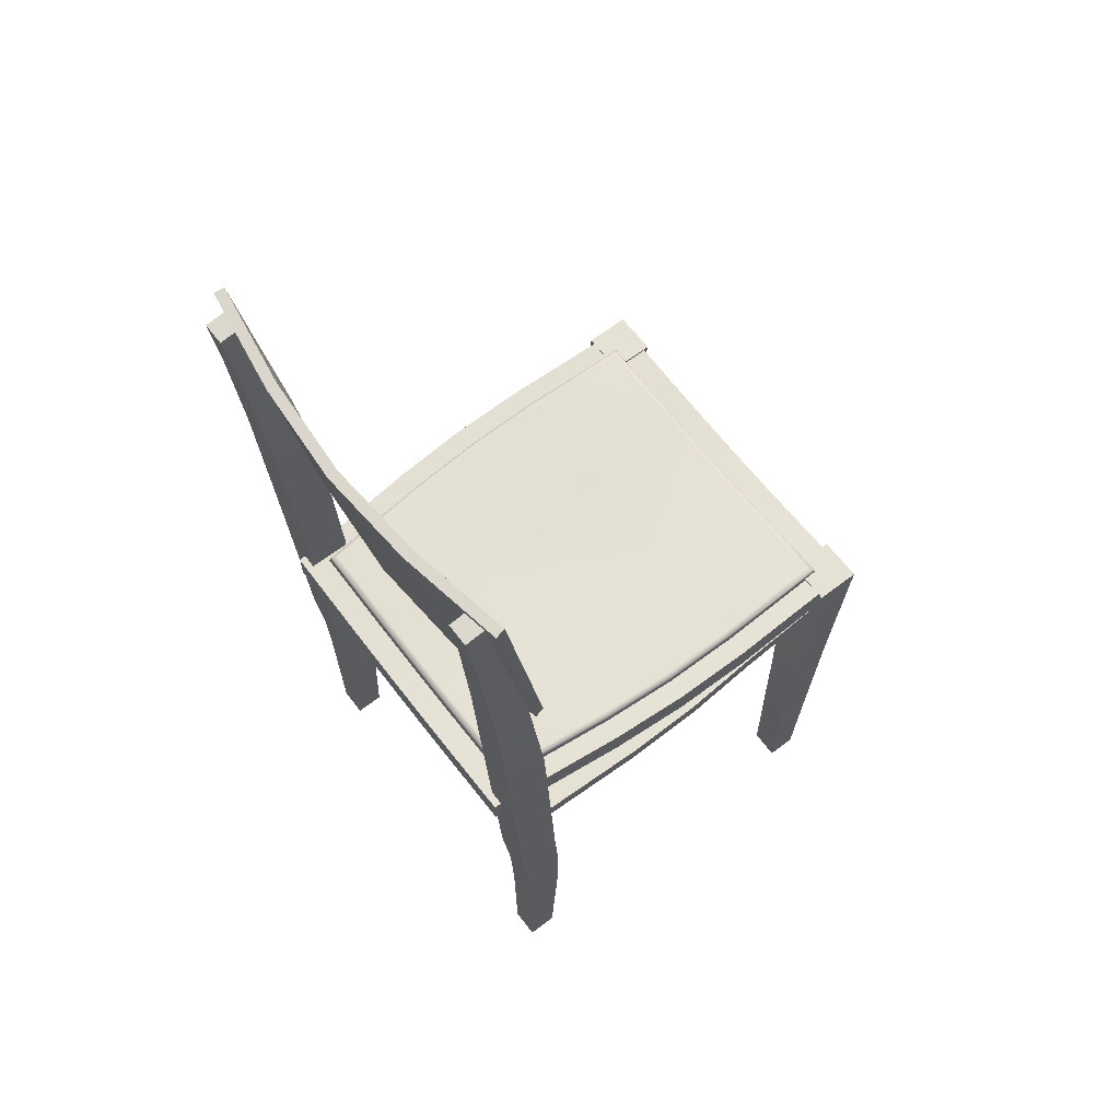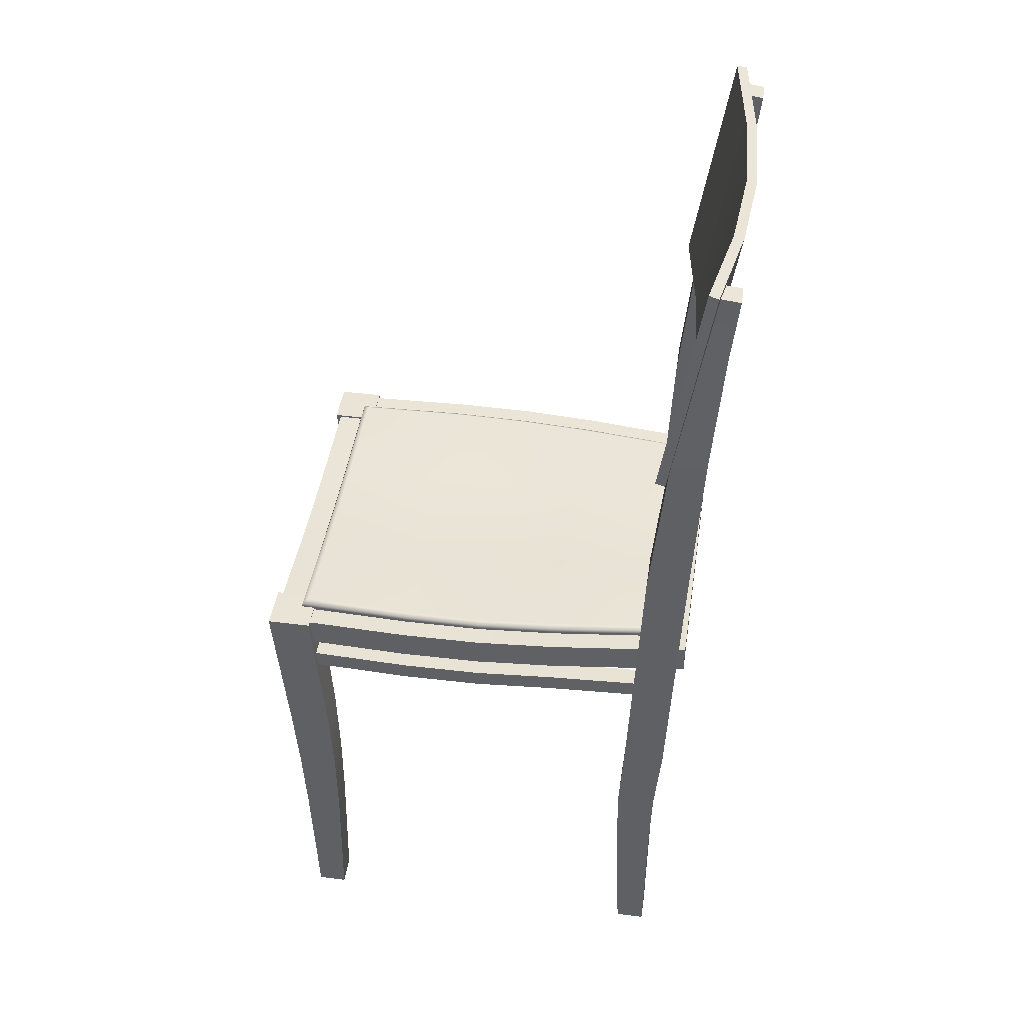
<metadata>
{"format":"obj","ext":"obj","renderer":"f3d","projection":"perspective","resolution":1024,"background":"white","views":[{"elev":65.1,"azim":-37.5,"up":"+Y"},{"elev":43.6,"azim":-171.5,"up":"+Y"}]}
</metadata>
<code>
o Chair_lp_Plane.002
v -0.05797 0.03033 0.05957
v 0.09662 0.03035 0.06585
v -0.05797 0.03033 -0.05957
v 0.09662 0.03035 -0.06585
v -0.05797 0.01861 -0.05957
v -0.05797 0.01861 0.05957
v 0.09662 0.01863 0.06585
v 0.09662 0.01863 -0.06585
v -0.05797 0.02831 -0.02356
v -0.05797 0.02831 0.02356
v -0.05797 0.02792 0
v 0.09662 0.02832 0.02356
v 0.09662 0.02832 -0.02356
v 0.09662 0.02792 -0
v -0.05797 0.01659 0.02356
v -0.05797 0.01659 -0.02356
v -0.05797 0.0162 0
v 0.09662 0.01661 -0.02356
v 0.09662 0.01661 0.02356
v 0.09662 0.0162 -0
v 0.05075 0.03074 0.07554
v -0.01101 0.03032 0.06491
v 0.01979 0.03034 0.06708
v 0.05062 0.03035 -0.06738
v -0.01101 0.03032 -0.06491
v 0.01979 0.03034 -0.06708
v -0.01101 0.01861 0.06491
v 0.05062 0.01863 0.06738
v 0.01979 0.01862 0.06708
v 0.05075 0.01902 -0.07554
v -0.01101 0.01861 -0.06491
v 0.01979 0.01862 -0.06708
v -0.06761 0.02792 0
v -0.06761 0.02833 0.02356
v -0.06761 0.01661 0.02356
v -0.06761 0.0162 0
v -0.06761 0.02833 -0.02356
v -0.06761 0.01661 -0.02356
v 0.1063 0.02792 -0
v 0.1063 0.02833 -0.02356
v 0.1063 0.01661 -0.02356
v 0.1063 0.0162 -0
v 0.1063 0.02833 0.02356
v 0.1063 0.01661 0.02356
v -0.06761 0.03074 0.06671
v 0.1063 0.03074 0.0737
v -0.06761 0.01902 0.06671
v -0.06761 0.03074 -0.06671
v 0.1063 0.03074 -0.0737
v -0.06761 0.01902 -0.06671
v 0.1063 0.01902 -0.0737
v 0.1063 0.01902 0.0737
v 0.05062 0.03035 0.06738
v 0.01934 0.03074 0.07524
v -0.01205 0.03074 0.07303
v 0.05062 0.01863 -0.06738
v 0.01934 0.01902 -0.07524
v -0.01205 0.01902 -0.07303
v 0.01934 0.01902 0.07524
v 0.05075 0.01902 0.07554
v -0.01205 0.01902 0.07303
v 0.01934 0.03074 -0.07524
v -0.01205 0.03074 -0.07303
v 0.05075 0.03074 -0.07554
v -0.05498 0.03374 0.05726
v 0.09362 0.03376 0.06329
v -0.05498 0.03374 -0.05726
v 0.09362 0.03376 -0.06329
v -0.05498 0.03173 -0.02265
v -0.05498 0.03173 0.02265
v -0.05498 0.03127 0
v 0.09362 0.03172 0.02265
v 0.09362 0.03172 -0.02265
v 0.09362 0.03124 -0
v -0.009832 0.03337 0.06239
v 0.01978 0.03318 0.06448
v 0.0494 0.03348 -0.06477
v -0.009832 0.03337 -0.06239
v 0.01978 0.03318 -0.06448
v 0.0494 0.03348 0.06477
v -0.05715 0.03273 0.05893
v 0.09578 0.03276 0.06514
v -0.05715 0.03273 -0.05893
v 0.09578 0.03276 -0.06514
v -0.05715 0.03071 -0.02331
v -0.05715 0.03071 0.02331
v -0.05715 0.03025 0
v 0.09578 0.0307 0.02331
v 0.09578 0.0307 -0.02331
v 0.09578 0.03023 -0
v -0.01069 0.03245 0.06421
v 0.01978 0.03227 0.06636
v 0.05027 0.03255 -0.06665
v -0.01069 0.03245 -0.06421
v 0.01978 0.03227 -0.06636
v 0.05027 0.03255 0.06665
v -0.05766 0.03114 0.05933
v 0.09629 0.03117 0.06557
v -0.05766 0.03114 -0.05933
v 0.09629 0.03117 -0.06557
v -0.05766 0.02911 -0.02347
v -0.05766 0.02911 0.02347
v -0.05766 0.02866 0
v 0.09629 0.02911 0.02347
v 0.09629 0.02911 -0.02347
v 0.09629 0.02864 -0
v -0.01089 0.03088 0.06464
v 0.01979 0.0307 0.0668
v 0.05048 0.03098 -0.0671
v -0.01089 0.03088 -0.06464
v 0.01979 0.0307 -0.0668
v 0.05048 0.03098 0.0671
v -0.05766 0.02656 0.05933
v 0.09629 0.02659 0.06557
v -0.05766 0.02656 -0.05933
v 0.09629 0.02659 -0.06557
v -0.05766 0.02454 -0.02347
v -0.05766 0.02454 0.02347
v -0.05766 0.02409 0
v 0.09629 0.02454 0.02347
v 0.09629 0.02454 -0.02347
v 0.09629 0.02407 -0
v -0.01089 0.02631 0.06464
v 0.01979 0.02613 0.0668
v 0.05048 0.02641 -0.0671
v -0.01089 0.02631 -0.06464
v 0.01979 0.02614 -0.0668
v 0.05048 0.02641 0.0671
v 0.0494 0.03145 0.02267
v 0.01978 0.03053 0.02267
v -0.009832 0.03142 0.02267
v 0.0494 0.03094 1.2e-05
v 0.01978 0.02985 1.2e-05
v -0.009832 0.03092 1.2e-05
v 0.0494 0.03145 -0.02264
v 0.01978 0.03053 -0.02264
v -0.009832 0.03142 -0.02264
v 0.01945 0.02605 -4e-06
v -0.06474 0.2227 0.07679
v -0.05077 0.1326 0.0768
v -0.06474 0.2227 -0.0768
v -0.05077 0.1326 -0.0768
v -0.06859 0.2221 0.07758
v -0.05462 0.132 0.07759
v -0.05462 0.132 -0.07759
v -0.06859 0.2221 -0.07759
v -0.07102 0.2211 0.0376
v -0.07102 0.2211 -0.0376
v -0.07344 0.22 -2e-06
v -0.05729 0.1326 -0.0376
v -0.05729 0.1326 0.0376
v -0.05984 0.1324 -1e-06
v -0.07495 0.2205 -0.0376
v -0.07495 0.2205 0.0376
v -0.07735 0.2193 -2e-06
v -0.06122 0.132 0.0376
v -0.06122 0.132 -0.0376
v -0.06375 0.1318 -1e-06
v 0.09662 0.0115 0.06585
v 0.09662 0.0115 -0.06585
v 0.09662 0.004527 0.06585
v 0.09662 0.004527 -0.06585
v 0.09662 0.01029 0.02356
v 0.09662 0.01029 -0.02356
v 0.09662 0.01005 -0
v 0.09662 0.003321 -0.02356
v 0.09662 0.003321 0.02356
v 0.09662 0.00308 -0
v 0.1063 0.01005 -0
v 0.1063 0.0103 -0.02356
v 0.1063 0.003325 -0.02356
v 0.1063 0.003081 -0
v 0.1063 0.0103 0.02356
v 0.1063 0.003325 0.02356
v 0.1035 0.01173 0.0737
v 0.1035 0.01173 -0.0737
v 0.1035 0.004759 -0.0737
v 0.1035 0.004758 0.0737
v -0.05079 0.01149 -0.06319
v 0.09662 0.0115 -0.06585
v -0.05079 0.004513 -0.06319
v 0.09662 0.004527 -0.06585
v 0.05062 0.0115 -0.06738
v -0.01101 0.01148 -0.06491
v 0.01979 0.01149 -0.06708
v 0.05075 0.004759 -0.07554
v -0.01101 0.004511 -0.06491
v 0.01979 0.004523 -0.06708
v -0.06054 0.01173 -0.07077
v 0.1035 0.01173 -0.0737
v -0.06054 0.004759 -0.07077
v 0.1035 0.004759 -0.0737
v 0.05062 0.004526 -0.06738
v 0.01934 0.004759 -0.07524
v -0.01205 0.004759 -0.07303
v 0.01934 0.01173 -0.07524
v -0.01205 0.01173 -0.07303
v 0.05075 0.01173 -0.07554
v -0.05146 0.0115 -0.06478
v -0.05146 0.0115 0.06692
v -0.05146 0.004527 -0.06478
v -0.05146 0.004527 0.06692
v -0.05146 0.01029 -0.02249
v -0.05146 0.01029 0.02464
v -0.05146 0.01005 0.001071
v -0.05146 0.003321 0.02464
v -0.05146 0.003321 -0.02249
v -0.05146 0.00308 0.001071
v -0.0611 0.01005 0.001071
v -0.0611 0.0103 0.02464
v -0.0611 0.003325 0.02464
v -0.0611 0.003081 0.001071
v -0.0611 0.0103 -0.02249
v -0.0611 0.003325 -0.02249
v -0.05831 0.01173 -0.07263
v -0.05831 0.01173 0.07477
v -0.05831 0.004759 0.07477
v -0.05831 0.004758 -0.07263
v 0.09595 0.01149 0.06426
v -0.05146 0.0115 0.06692
v 0.09595 0.004513 0.06426
v -0.05146 0.004527 0.06692
v -0.005459 0.0115 0.06845
v 0.05616 0.01148 0.06598
v 0.02536 0.01149 0.06815
v -0.005593 0.004759 0.07662
v 0.05616 0.004511 0.06598
v 0.02536 0.004523 0.06815
v 0.1057 0.01173 0.07184
v -0.05831 0.01173 0.07477
v 0.1057 0.004759 0.07184
v -0.05831 0.004759 0.07477
v -0.005459 0.004526 0.06845
v 0.02582 0.004759 0.07631
v 0.0572 0.004759 0.0741
v 0.02582 0.01173 0.07631
v 0.0572 0.01173 0.0741
v -0.005593 0.01173 0.07662
v 0.08685 -0.1507 0.07535
v 0.09837 -0.1507 0.07535
v 0.08685 -0.1507 0.06383
v 0.09837 -0.1507 0.06383
v 0.09094 0.03089 0.059
v 0.09094 0.03089 0.07627
v 0.1082 0.03089 0.07627
v 0.1082 0.03089 0.059
v 0.1032 -0.0309 0.06205
v 0.0999 -0.08891 0.06406
v 0.1012 -0.05989 0.06363
v 0.0999 -0.08891 0.07629
v 0.1032 -0.0309 0.07632
v 0.1012 -0.05989 0.07646
v 0.08649 -0.0309 0.07632
v 0.08532 -0.08891 0.07629
v 0.08534 -0.05989 0.07646
v 0.08532 -0.08891 0.06406
v 0.08649 -0.0309 0.06204
v 0.08534 -0.05989 0.06363
v -0.04706 -0.1507 0.07535
v -0.05858 -0.1507 0.07535
v -0.04706 -0.1507 0.06383
v -0.05858 -0.1507 0.06383
v -0.06788 0.2182 0.06337
v -0.06788 0.2182 0.07191
v -0.07634 0.2171 0.07191
v -0.07634 0.2171 0.06337
v -0.06223 -0.0309 0.06179
v -0.05894 -0.08891 0.06379
v -0.05979 -0.05989 0.06326
v -0.05894 -0.08891 0.07597
v -0.06223 -0.0309 0.07601
v -0.05979 -0.05989 0.07602
v -0.04562 -0.0309 0.0762
v -0.04446 -0.08891 0.07621
v -0.0441 -0.05989 0.07637
v -0.04446 -0.08891 0.06399
v -0.04562 -0.0309 0.06195
v -0.0441 -0.05989 0.06355
v -0.06667 0.07587 0.06078
v -0.07375 0.1925 0.06292
v -0.06996 0.1425 0.06159
v -0.06383 0.1932 0.06291
v -0.05021 0.07698 0.06085
v -0.05638 0.1433 0.06161
v -0.06667 0.07588 0.07593
v -0.07375 0.1925 0.0726
v -0.06996 0.1425 0.07444
v -0.0502 0.07698 0.07605
v -0.06383 0.1932 0.07265
v -0.05638 0.1433 0.07453
v 0.08685 -0.1507 -0.07535
v 0.09837 -0.1507 -0.07535
v 0.08685 -0.1507 -0.06383
v 0.09837 -0.1507 -0.06383
v 0.09094 0.03089 -0.059
v 0.09094 0.03089 -0.07627
v 0.1082 0.03089 -0.07627
v 0.1082 0.03089 -0.059
v 0.1032 -0.0309 -0.06205
v 0.0999 -0.08891 -0.06406
v 0.1012 -0.05989 -0.06363
v 0.0999 -0.08891 -0.07629
v 0.1032 -0.0309 -0.07632
v 0.1012 -0.05989 -0.07646
v 0.08649 -0.0309 -0.07632
v 0.08532 -0.08891 -0.07629
v 0.08534 -0.05989 -0.07646
v 0.08532 -0.08891 -0.06406
v 0.08649 -0.0309 -0.06204
v 0.08534 -0.05989 -0.06363
v -0.04706 -0.1507 -0.07535
v -0.05858 -0.1507 -0.07535
v -0.04706 -0.1507 -0.06383
v -0.05858 -0.1507 -0.06383
v -0.06788 0.2182 -0.06337
v -0.06788 0.2182 -0.07191
v -0.07634 0.2171 -0.07191
v -0.07634 0.2171 -0.06337
v -0.06223 -0.0309 -0.06179
v -0.05894 -0.08891 -0.06379
v -0.05979 -0.05989 -0.06326
v -0.05894 -0.08891 -0.07597
v -0.06223 -0.0309 -0.07601
v -0.05979 -0.05989 -0.07602
v -0.04562 -0.0309 -0.0762
v -0.04446 -0.08891 -0.07621
v -0.0441 -0.05989 -0.07637
v -0.04446 -0.08891 -0.06399
v -0.04562 -0.0309 -0.06195
v -0.0441 -0.05989 -0.06355
v -0.06667 0.07587 -0.06078
v -0.07375 0.1925 -0.06292
v -0.06996 0.1425 -0.06159
v -0.06383 0.1932 -0.06291
v -0.05021 0.07698 -0.06085
v -0.05638 0.1433 -0.06161
v -0.06667 0.07588 -0.07593
v -0.07375 0.1925 -0.0726
v -0.06996 0.1425 -0.07444
v -0.0502 0.07698 -0.07605
v -0.06383 0.1932 -0.07265
v -0.05638 0.1433 -0.07453
f 50 37 48
f 34 47 45
f 33 35 34
f 33 38 36
f 142 146 141
f 143 140 139
f 50 38 37
f 34 35 47
f 33 36 35
f 33 37 38
f 142 145 146
f 143 144 140
f 241 240 239
f 245 243 244
f 260 261 259
f 263 265 264
f 292 293 291
f 295 297 296
f 313 312 311
f 317 315 316
f 241 242 240
f 245 246 243
f 260 262 261
f 263 266 265
f 292 294 293
f 295 298 297
f 313 314 312
f 317 318 315
f 52 43 46
f 40 51 49
f 39 41 40
f 39 44 42
f 52 44 43
f 40 41 51
f 39 42 41
f 39 43 44
f 51 64 49
f 63 50 48
f 62 58 63
f 64 57 62
f 51 30 64
f 63 58 50
f 62 57 58
f 64 30 57
f 47 55 45
f 60 46 21
f 54 60 21
f 55 59 54
f 47 61 55
f 60 52 46
f 54 59 60
f 55 61 59
f 11 34 10
f 37 11 9
f 14 40 13
f 43 14 12
f 34 1 10
f 2 43 12
f 3 37 9
f 40 4 13
f 23 21 53
f 22 54 23
f 62 25 26
f 64 26 24
f 21 2 53
f 1 55 22
f 63 3 25
f 4 64 24
f 11 33 34
f 37 33 11
f 14 39 40
f 43 39 14
f 34 45 1
f 2 46 43
f 3 48 37
f 40 49 4
f 23 54 21
f 22 55 54
f 62 63 25
f 64 62 26
f 21 46 2
f 1 45 55
f 63 48 3
f 4 49 64
f 35 17 15
f 17 38 16
f 41 20 18
f 20 44 19
f 6 35 15
f 38 5 16
f 8 41 18
f 44 7 19
f 32 30 56
f 31 57 32
f 60 29 28
f 59 27 29
f 61 6 27
f 7 60 28
f 5 58 31
f 30 8 56
f 35 36 17
f 17 36 38
f 41 42 20
f 20 42 44
f 6 47 35
f 38 50 5
f 8 51 41
f 44 52 7
f 32 57 30
f 31 58 57
f 60 59 29
f 59 61 27
f 61 47 6
f 7 52 60
f 5 50 58
f 30 51 8
f 22 6 1
f 7 53 2
f 29 22 23
f 28 23 53
f 22 27 6
f 7 28 53
f 29 27 22
f 28 29 23
f 13 8 18
f 14 18 20
f 12 7 2
f 14 19 12
f 13 4 8
f 14 13 18
f 12 19 7
f 14 20 19
f 15 11 10
f 5 9 16
f 16 11 17
f 6 10 1
f 15 17 11
f 5 3 9
f 16 9 11
f 6 15 10
f 24 8 4
f 26 56 24
f 25 5 31
f 25 32 26
f 24 56 8
f 26 32 56
f 25 3 5
f 25 31 32
f 68 93 77
f 92 80 76
f 69 87 71
f 75 92 76
f 73 90 89
f 78 95 94
f 72 90 74
f 77 95 79
f 86 65 70
f 96 66 80
f 66 88 72
f 65 91 75
f 67 85 69
f 94 67 78
f 89 68 73
f 70 87 86
f 110 83 94
f 105 84 89
f 86 103 102
f 84 109 93
f 108 96 92
f 85 103 87
f 91 108 92
f 89 106 105
f 94 111 110
f 88 106 90
f 93 111 95
f 102 81 86
f 112 82 96
f 82 104 88
f 81 107 91
f 83 101 85
f 102 113 97
f 112 114 98
f 114 104 98
f 107 113 123
f 115 101 99
f 110 115 99
f 105 116 100
f 103 118 102
f 116 109 100
f 108 128 112
f 103 117 119
f 123 108 107
f 106 121 105
f 111 126 110
f 106 120 122
f 111 125 127
f 129 66 72
f 76 129 130
f 75 130 131
f 65 131 70
f 134 130 133
f 130 132 133
f 132 72 74
f 70 134 71
f 134 136 137
f 136 132 135
f 135 74 73
f 71 137 69
f 78 136 79
f 79 135 77
f 135 68 77
f 67 137 78
f 68 84 93
f 92 96 80
f 69 85 87
f 75 91 92
f 73 74 90
f 78 79 95
f 72 88 90
f 77 93 95
f 86 81 65
f 96 82 66
f 66 82 88
f 65 81 91
f 67 83 85
f 94 83 67
f 89 84 68
f 70 71 87
f 110 99 83
f 105 100 84
f 86 87 103
f 84 100 109
f 108 112 96
f 85 101 103
f 91 107 108
f 89 90 106
f 94 95 111
f 88 104 106
f 93 109 111
f 102 97 81
f 112 98 82
f 82 98 104
f 81 97 107
f 83 99 101
f 102 118 113
f 112 128 114
f 114 120 104
f 107 97 113
f 115 117 101
f 110 126 115
f 105 121 116
f 103 119 118
f 116 125 109
f 108 124 128
f 103 101 117
f 123 124 108
f 106 122 121
f 111 127 126
f 106 104 120
f 111 109 125
f 129 80 66
f 76 80 129
f 75 76 130
f 65 75 131
f 134 131 130
f 130 129 132
f 132 129 72
f 70 131 134
f 134 133 136
f 136 133 132
f 135 132 74
f 71 134 137
f 78 137 136
f 79 136 135
f 135 73 68
f 67 69 137
f 120 114 138
f 123 113 138
f 117 115 138
f 115 126 138
f 116 121 138
f 118 119 138
f 125 116 138
f 128 124 138
f 119 117 138
f 124 123 138
f 121 122 138
f 126 127 138
f 122 120 138
f 127 125 138
f 113 118 138
f 114 128 138
f 139 151 147
f 150 141 148
f 151 149 147
f 150 149 152
f 139 140 151
f 151 152 149
f 150 148 149
f 146 148 141
f 146 157 153
f 157 155 153
f 156 155 158
f 146 145 157
f 143 154 156
f 157 158 155
f 156 154 155
f 150 145 142
f 156 152 151
f 157 152 158
f 150 157 145
f 144 156 151
f 156 158 152
f 157 150 152
f 144 151 140
f 143 156 144
f 149 154 147
f 149 153 155
f 147 143 139
f 146 153 148
f 149 155 154
f 149 148 153
f 147 154 143
f 178 173 175
f 170 177 176
f 169 171 170
f 169 174 172
f 178 174 173
f 170 171 177
f 169 172 171
f 169 173 174
f 165 170 164
f 173 165 163
f 159 173 163
f 170 160 164
f 165 169 170
f 173 169 165
f 159 175 173
f 171 168 166
f 168 174 167
f 162 171 166
f 174 161 167
f 171 172 168
f 168 172 174
f 162 177 171
f 164 162 166
f 165 166 168
f 163 161 159
f 165 167 163
f 165 164 166
f 163 167 161
f 165 168 167
f 192 198 190
f 195 189 197
f 196 195 197
f 198 194 196
f 192 186 198
f 196 194 195
f 198 186 194
f 188 186 193
f 187 194 188
f 181 195 187
f 186 182 193
f 188 194 186
f 187 195 194
f 181 191 195
f 196 184 185
f 198 185 183
f 197 179 184
f 180 198 183
f 196 197 184
f 198 196 185
f 180 190 198
f 183 182 180
f 185 193 183
f 184 181 187
f 184 188 185
f 183 193 182
f 185 188 193
f 184 187 188
f 218 213 215
f 210 217 216
f 209 211 210
f 209 214 212
f 218 214 213
f 210 211 217
f 209 212 211
f 209 213 214
f 205 210 204
f 213 205 203
f 199 213 203
f 210 200 204
f 205 209 210
f 213 209 205
f 199 215 213
f 211 208 206
f 208 214 207
f 202 211 206
f 214 201 207
f 211 212 208
f 208 212 214
f 202 217 211
f 204 202 206
f 205 206 208
f 203 201 199
f 205 207 203
f 205 204 206
f 203 207 201
f 205 208 207
f 232 238 230
f 235 229 237
f 236 235 237
f 238 234 236
f 232 226 238
f 236 234 235
f 238 226 234
f 228 226 233
f 227 234 228
f 221 235 227
f 226 222 233
f 228 234 226
f 227 235 234
f 221 231 235
f 236 224 225
f 238 225 223
f 237 219 224
f 220 238 223
f 236 237 224
f 238 236 225
f 220 230 238
f 223 222 220
f 225 233 223
f 224 221 227
f 224 228 225
f 223 233 222
f 225 228 233
f 224 227 228
f 150 142 141
f 170 176 160
f 174 178 161
f 164 160 162
f 195 191 189
f 197 189 179
f 186 192 182
f 184 179 181
f 210 216 200
f 214 218 201
f 204 200 202
f 235 231 229
f 237 229 219
f 226 232 222
f 224 219 221
f 241 248 242
f 239 256 241
f 240 248 250
f 247 245 251
f 251 249 247
f 252 248 249
f 240 242 248
f 251 252 249
f 252 250 248
f 257 244 243
f 253 258 255
f 255 256 254
f 239 254 256
f 257 253 244
f 253 257 258
f 255 258 256
f 251 244 253
f 253 252 251
f 255 250 252
f 240 250 254
f 253 255 252
f 255 254 250
f 240 254 239
f 257 249 258
f 258 248 256
f 247 243 246
f 241 256 248
f 257 247 249
f 258 249 248
f 247 257 243
f 268 261 262
f 277 269 267
f 278 268 269
f 267 283 277
f 280 263 282
f 282 281 280
f 284 279 281
f 268 276 261
f 277 278 269
f 278 276 268
f 267 279 283
f 282 284 281
f 284 283 279
f 276 259 261
f 277 288 273
f 282 264 289
f 273 278 277
f 275 276 278
f 289 284 282
f 290 283 284
f 276 274 259
f 277 283 288
f 273 275 278
f 275 274 276
f 289 290 284
f 290 288 283
f 260 268 262
f 259 270 260
f 272 273 271
f 270 275 272
f 264 286 289
f 288 271 273
f 289 287 290
f 290 285 288
f 259 274 270
f 272 275 273
f 270 274 275
f 264 265 286
f 288 285 271
f 289 286 287
f 290 287 285
f 269 271 267
f 268 272 269
f 265 280 286
f 286 281 287
f 287 279 285
f 285 267 271
f 260 270 268
f 269 272 271
f 268 270 272
f 265 266 280
f 286 280 281
f 287 281 279
f 285 279 267
f 300 293 294
f 309 301 299
f 310 300 301
f 299 295 309
f 300 308 293
f 309 310 301
f 310 308 300
f 308 291 293
f 309 296 305
f 305 310 309
f 307 308 310
f 308 306 291
f 305 307 310
f 307 306 308
f 292 300 294
f 296 303 305
f 306 292 291
f 304 305 303
f 302 307 304
f 296 297 303
f 306 302 292
f 304 307 305
f 302 306 307
f 297 299 303
f 301 303 299
f 300 304 301
f 292 302 300
f 297 298 299
f 301 304 303
f 300 302 304
f 313 320 314
f 311 328 313
f 312 320 322
f 323 321 319
f 324 320 321
f 332 317 338
f 338 333 332
f 339 331 333
f 319 337 323
f 312 314 320
f 323 324 321
f 324 322 320
f 338 339 333
f 339 337 331
f 319 331 337
f 329 340 335
f 334 316 315
f 325 330 327
f 327 328 326
f 336 341 334
f 335 342 336
f 311 326 328
f 329 325 340
f 334 341 316
f 325 329 330
f 327 330 328
f 336 342 341
f 335 340 342
f 311 322 326
f 325 324 323
f 327 322 324
f 338 316 341
f 323 340 325
f 341 339 338
f 342 337 339
f 311 312 322
f 325 327 324
f 327 326 322
f 323 337 340
f 341 342 339
f 342 340 337
f 329 321 330
f 330 320 328
f 319 335 331
f 332 315 318
f 333 334 332
f 331 336 333
f 313 328 320
f 329 319 321
f 330 321 320
f 319 329 335
f 332 334 315
f 333 336 334
f 331 335 336
f 251 245 244
f 247 246 245
f 282 263 264
f 280 266 263
f 309 295 296
f 299 298 295
f 332 318 317
f 338 317 316

</code>
